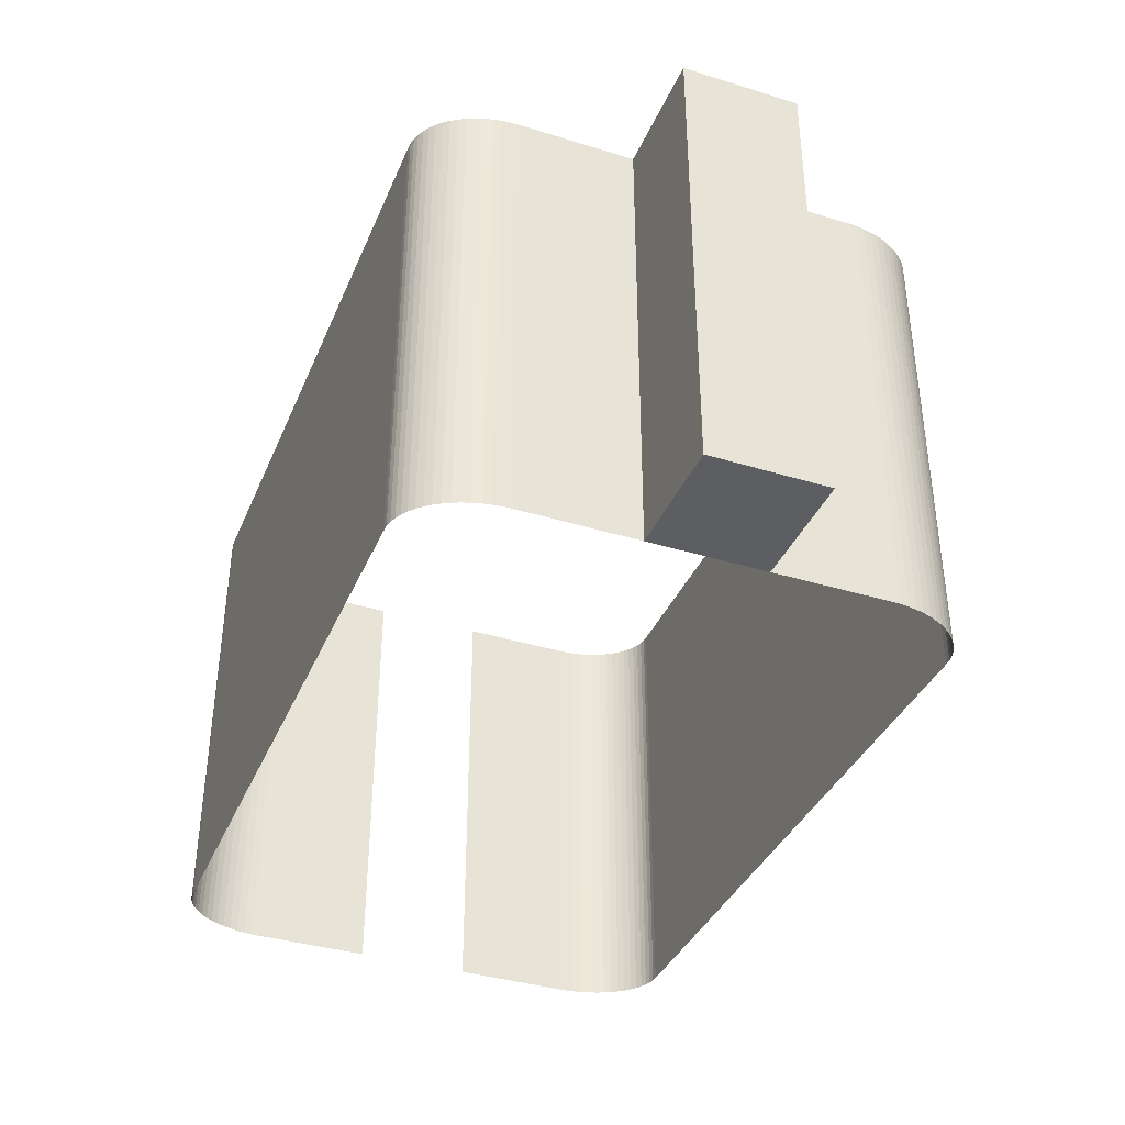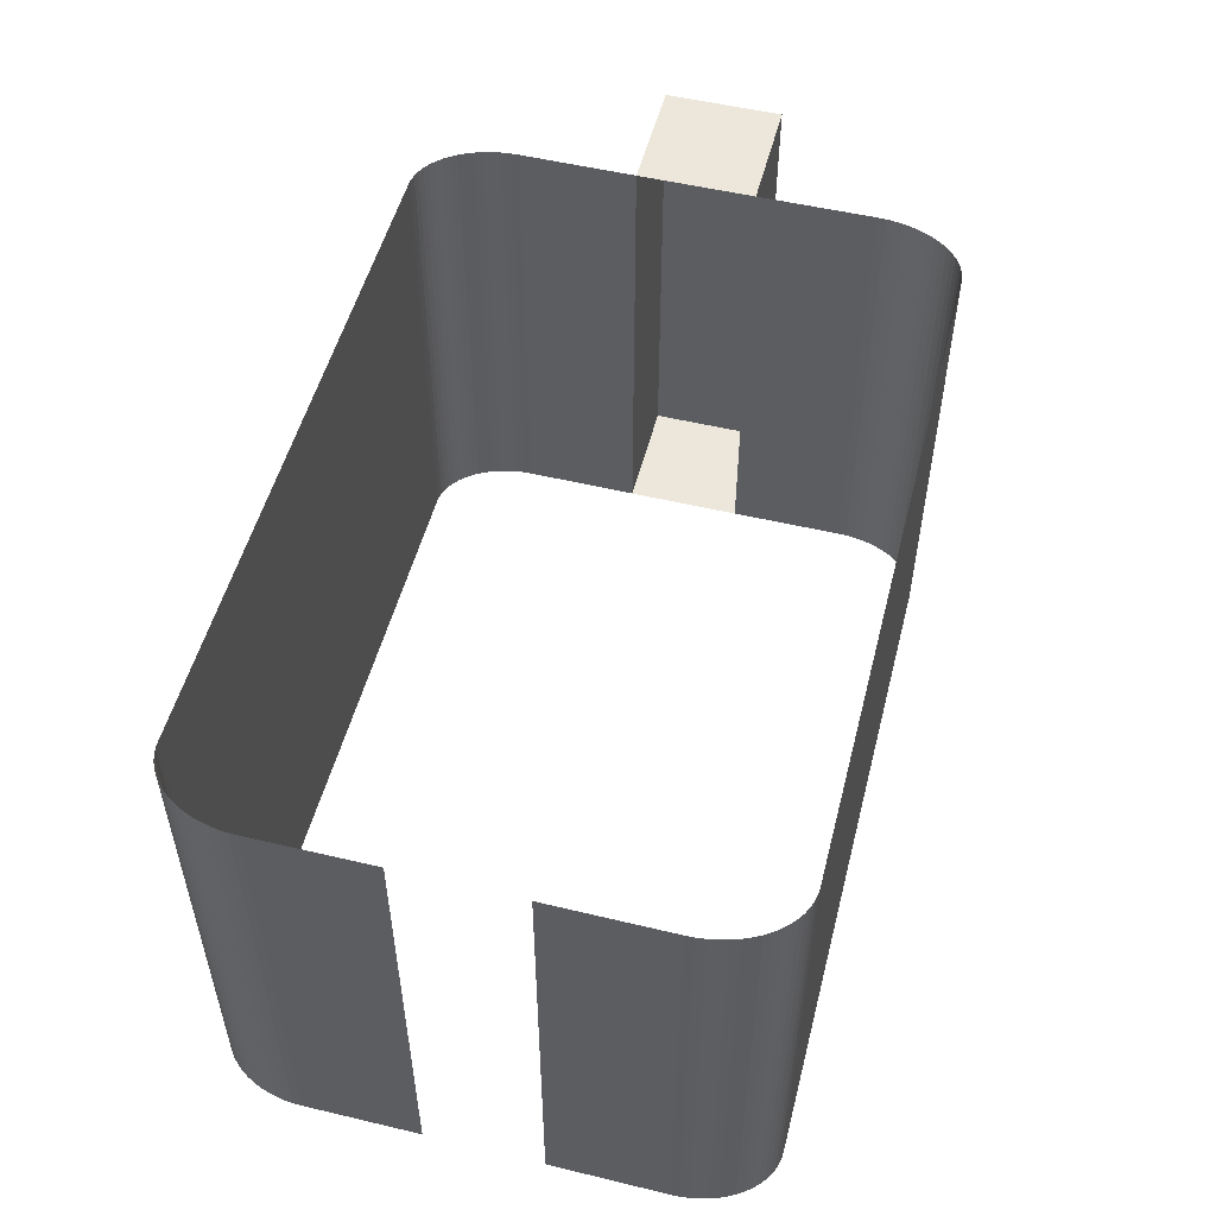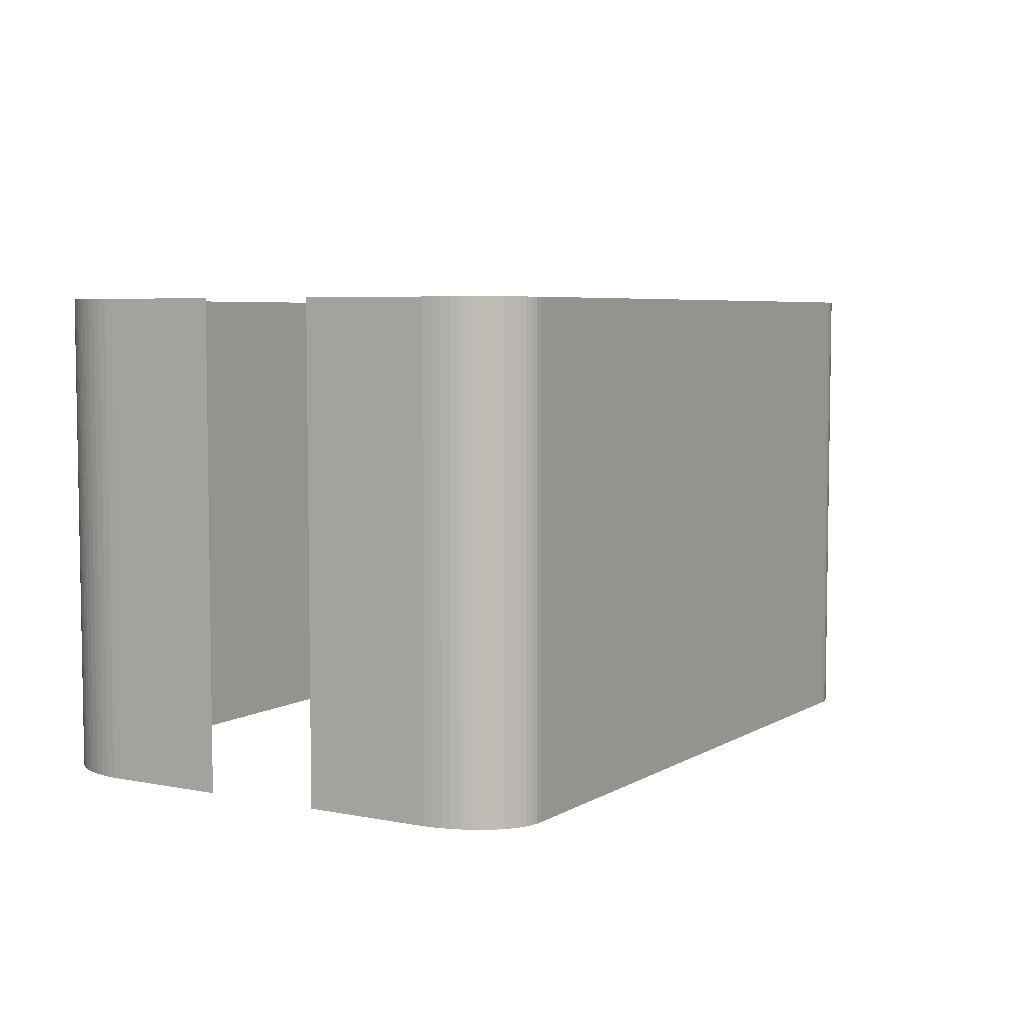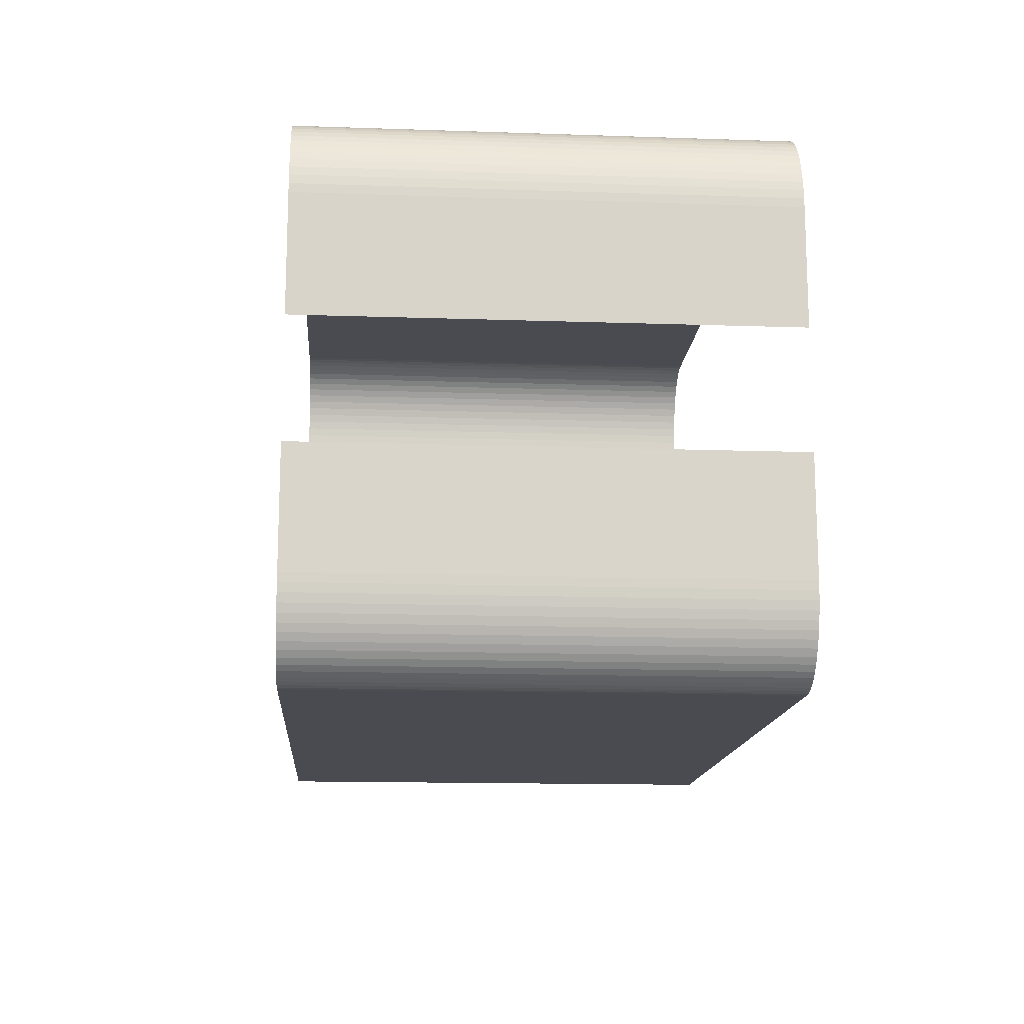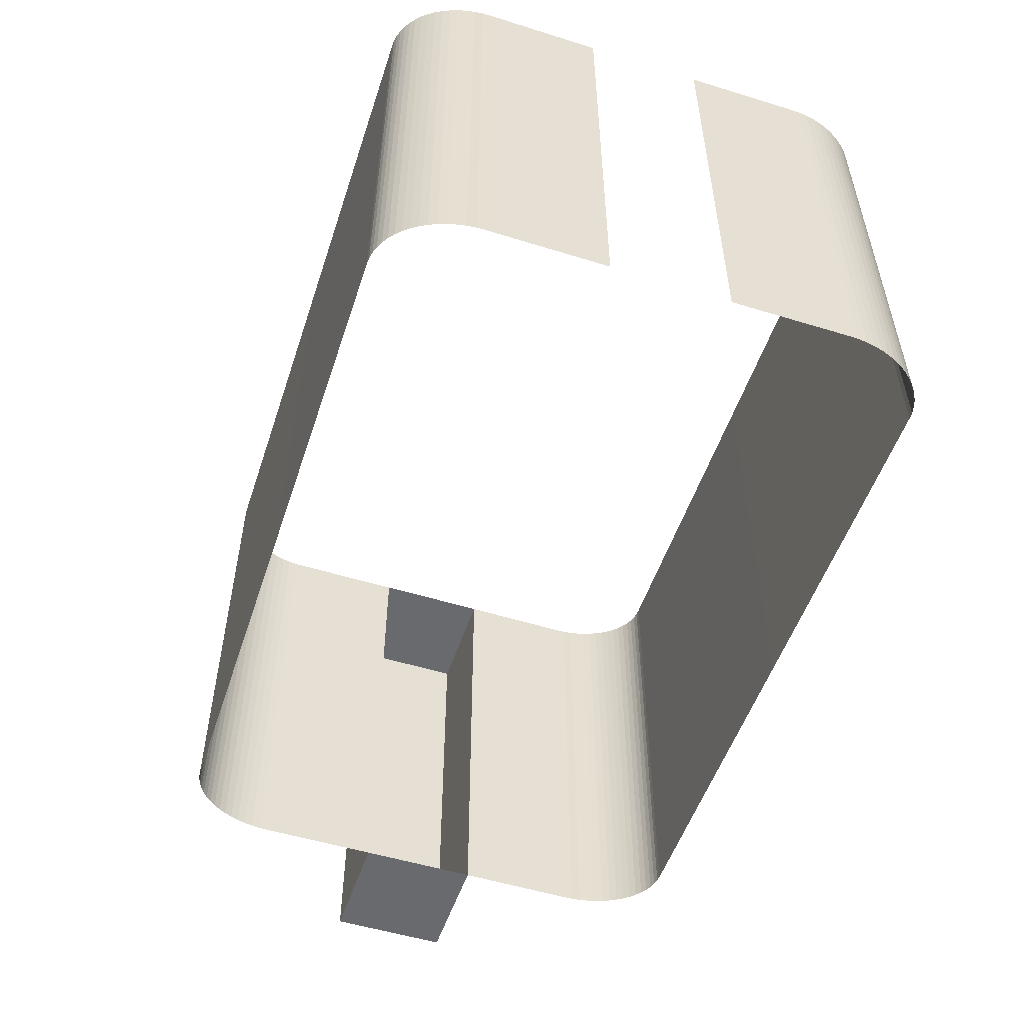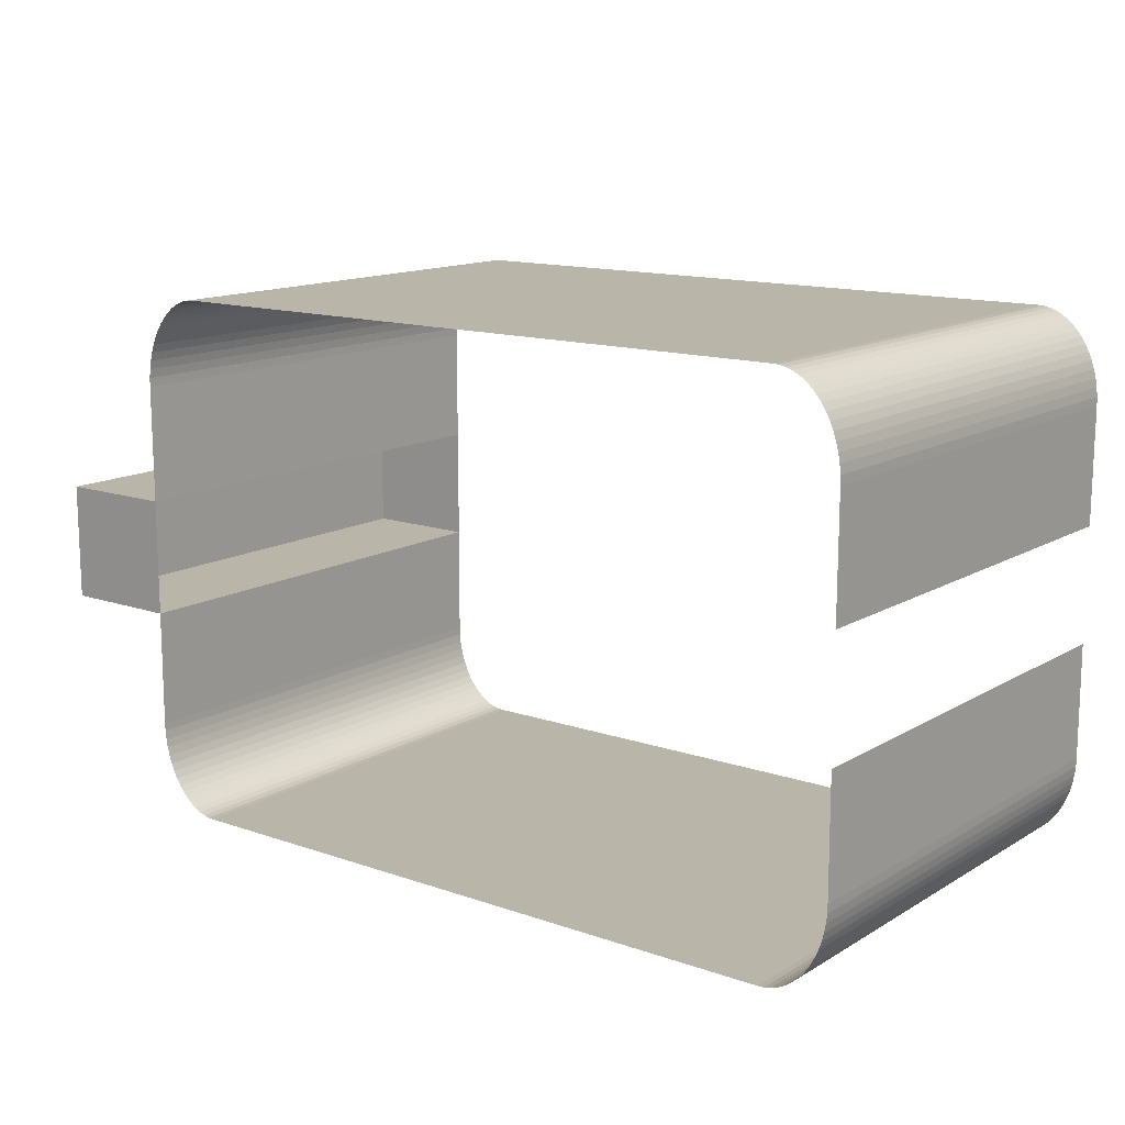
<metadata>
{"format":"obj","ext":"obj","renderer":"f3d","projection":"perspective","resolution":1024,"background":"white","views":[{"elev":-37.6,"azim":-111.4,"up":"+Y"},{"elev":52.6,"azim":104.4,"up":"+Y"},{"elev":5.5,"azim":121.1,"up":"+Y"},{"elev":-14.5,"azim":85.8,"up":"+Z"},{"elev":-53.0,"azim":71.7,"up":"+Y"},{"elev":13.7,"azim":37.7,"up":"+Z"}]}
</metadata>
<code>
o walls_Plane.001
v 13.01 4.812 10.45
v 13.25 4.812 10.44
v 13.51 4.812 10.38
v 13.76 4.812 10.3
v 14 4.812 10.18
v 14.23 4.812 10.03
v 14.45 4.812 9.849
v 14.65 4.812 9.64
v 14.84 4.812 9.405
v 15.01 4.812 9.145
v 15.16 4.812 8.863
v 15.29 4.812 8.562
v 15.4 4.812 8.244
v 15.49 4.812 7.914
v 15.55 4.812 7.573
v 15.59 4.812 7.226
v 15.6 4.812 6.884
v 15.59 4.812 2.298
v -13.01 4.812 10.45
v -13.25 4.812 10.44
v -13.51 4.812 10.38
v -13.76 4.812 10.3
v -14 4.812 10.18
v -14.23 4.812 10.03
v -14.45 4.812 9.849
v -14.65 4.812 9.64
v -14.84 4.812 9.405
v -15.01 4.812 9.145
v -15.16 4.812 8.863
v -15.29 4.812 8.562
v -15.4 4.812 8.244
v -15.49 4.812 7.914
v -15.55 4.812 7.573
v -15.59 4.812 7.226
v -15.6 4.812 6.884
v 0 4.812 10.44
v -15.59 4.812 2.298
v 13.01 4.812 -10.45
v 13.25 4.812 -10.44
v 13.51 4.812 -10.38
v 13.76 4.812 -10.3
v 14 4.812 -10.18
v 14.23 4.812 -10.03
v 14.45 4.812 -9.849
v 14.65 4.812 -9.64
v 14.84 4.812 -9.405
v 15.01 4.812 -9.145
v 15.16 4.812 -8.863
v 15.29 4.812 -8.562
v 15.4 4.812 -8.244
v 15.49 4.812 -7.914
v 15.55 4.812 -7.573
v 15.59 4.812 -7.226
v 15.6 4.812 -6.884
v 15.59 4.812 -2.298
v -13.01 4.812 -10.45
v -13.25 4.812 -10.44
v -13.51 4.812 -10.38
v -13.76 4.812 -10.3
v -14 4.812 -10.18
v -14.23 4.812 -10.03
v -14.45 4.812 -9.849
v -14.65 4.812 -9.64
v -14.84 4.812 -9.405
v -15.01 4.812 -9.145
v -15.16 4.812 -8.863
v -15.29 4.812 -8.562
v -15.4 4.812 -8.244
v -15.49 4.812 -7.914
v -15.55 4.812 -7.573
v -15.59 4.812 -7.226
v -15.6 4.812 -6.884
v 0 4.812 -10.44
v -15.59 4.812 -2.298
v 13.01 23.3 10.45
v 13.25 23.3 10.44
v 13.51 23.3 10.38
v 13.76 23.3 10.3
v 14 23.3 10.18
v 14.23 23.3 10.03
v 14.45 23.3 9.849
v 14.65 23.3 9.64
v 14.84 23.3 9.405
v 15.01 23.3 9.145
v 15.16 23.3 8.863
v 15.29 23.3 8.562
v 15.4 23.3 8.244
v 15.49 23.3 7.914
v 15.55 23.3 7.573
v 15.59 23.3 7.226
v 15.6 23.3 6.884
v 15.59 23.3 2.298
v -13.01 23.3 10.45
v -13.25 23.3 10.44
v -13.51 23.3 10.38
v -13.76 23.3 10.3
v -14 23.3 10.18
v -14.23 23.3 10.03
v -14.45 23.3 9.849
v -14.65 23.3 9.64
v -14.84 23.3 9.405
v -15.01 23.3 9.145
v -15.16 23.3 8.863
v -15.29 23.3 8.562
v -15.4 23.3 8.244
v -15.49 23.3 7.914
v -15.55 23.3 7.573
v -15.59 23.3 7.226
v -15.6 23.3 6.884
v 0 23.3 10.44
v -15.59 23.3 2.298
v 13.01 23.3 -10.45
v 13.25 23.3 -10.44
v 13.51 23.3 -10.38
v 13.76 23.3 -10.3
v 14 23.3 -10.18
v 14.23 23.3 -10.03
v 14.45 23.3 -9.849
v 14.65 23.3 -9.64
v 14.84 23.3 -9.405
v 15.01 23.3 -9.145
v 15.16 23.3 -8.863
v 15.29 23.3 -8.562
v 15.4 23.3 -8.244
v 15.49 23.3 -7.914
v 15.55 23.3 -7.573
v 15.59 23.3 -7.226
v 15.6 23.3 -6.884
v 15.59 23.3 -2.298
v -13.01 23.3 -10.45
v -13.25 23.3 -10.44
v -13.51 23.3 -10.38
v -13.76 23.3 -10.3
v -14 23.3 -10.18
v -14.23 23.3 -10.03
v -14.45 23.3 -9.849
v -14.65 23.3 -9.64
v -14.84 23.3 -9.405
v -15.01 23.3 -9.145
v -15.16 23.3 -8.863
v -15.29 23.3 -8.562
v -15.4 23.3 -8.244
v -15.49 23.3 -7.914
v -15.55 23.3 -7.573
v -15.59 23.3 -7.226
v -15.6 23.3 -6.884
v 0 23.3 -10.44
v -15.59 23.3 -2.298
v -20.32 4.812 -2.298
v -20.32 23.3 -2.298
v -20.32 23.3 2.298
v -20.32 4.812 2.298
f 70 71 145 144
f 45 44 118 119
f 36 1 75 110
f 71 72 146 145
f 46 45 119 120
f 17 18 92 91
f 73 56 130 147
f 47 46 120 121
f 20 19 93 94
f 72 74 148 146
f 48 47 121 122
f 21 20 94 95
f 49 48 122 123
f 22 21 95 96
f 50 49 123 124
f 23 22 96 97
f 51 50 124 125
f 24 23 97 98
f 52 51 125 126
f 25 24 98 99
f 53 52 126 127
f 26 25 99 100
f 54 53 127 128
f 27 26 100 101
f 38 73 147 112
f 28 27 101 102
f 1 2 76 75
f 55 54 128 129
f 29 28 102 103
f 2 3 77 76
f 56 57 131 130
f 30 29 103 104
f 3 4 78 77
f 57 58 132 131
f 31 30 104 105
f 4 5 79 78
f 58 59 133 132
f 32 31 105 106
f 5 6 80 79
f 59 60 134 133
f 33 32 106 107
f 6 7 81 80
f 60 61 135 134
f 34 33 107 108
f 7 8 82 81
f 61 62 136 135
f 35 34 108 109
f 8 9 83 82
f 62 63 137 136
f 19 36 110 93
f 9 10 84 83
f 63 64 138 137
f 37 35 109 111
f 10 11 85 84
f 64 65 139 138
f 39 38 112 113
f 11 12 86 85
f 65 66 140 139
f 40 39 113 114
f 12 13 87 86
f 66 67 141 140
f 41 40 114 115
f 13 14 88 87
f 67 68 142 141
f 42 41 115 116
f 14 15 89 88
f 68 69 143 142
f 43 42 116 117
f 15 16 90 89
f 69 70 144 143
f 44 43 117 118
f 16 17 91 90
f 37 152 149 74
f 149 152 151 150
f 148 74 149 150
f 37 111 151 152
f 111 148 150 151

</code>
